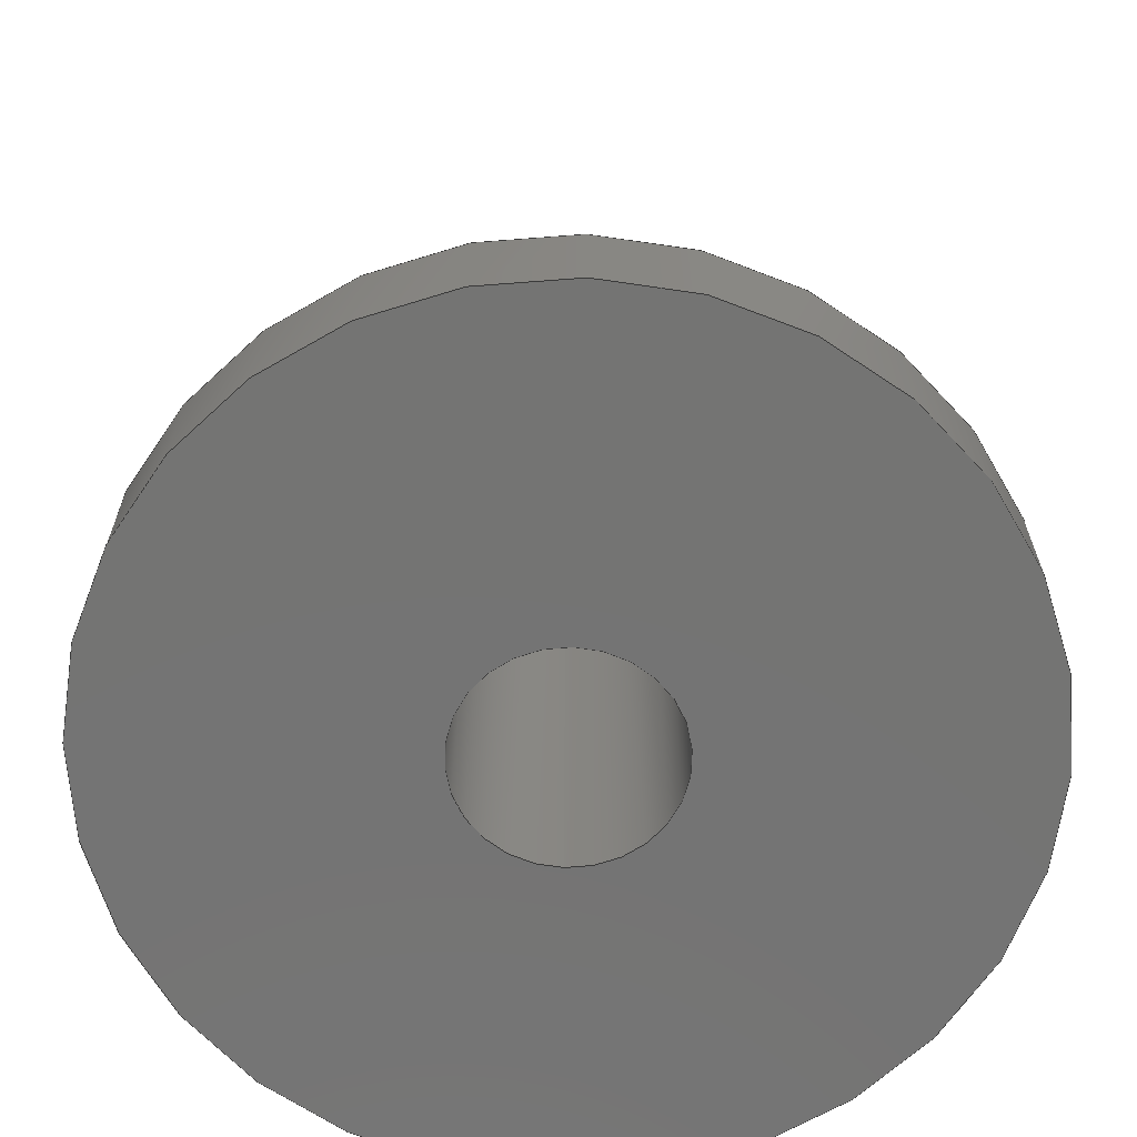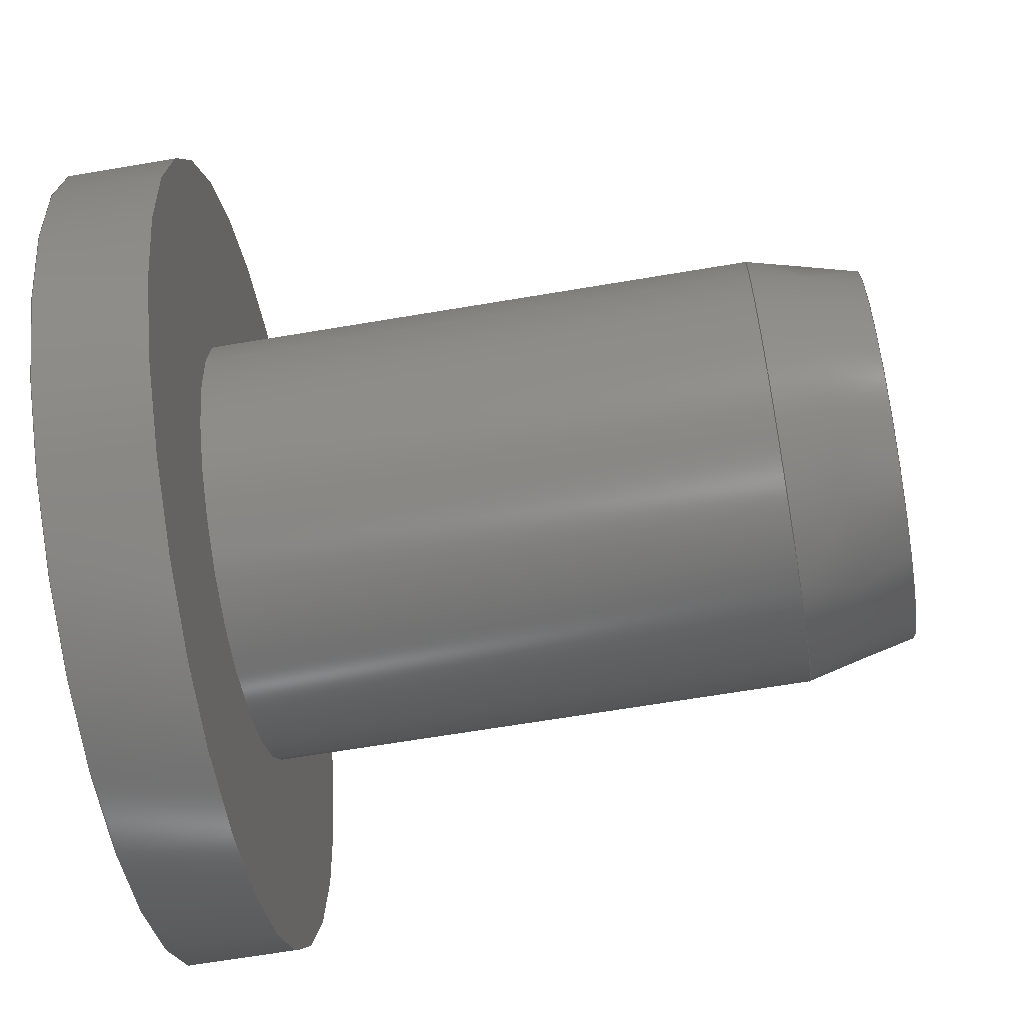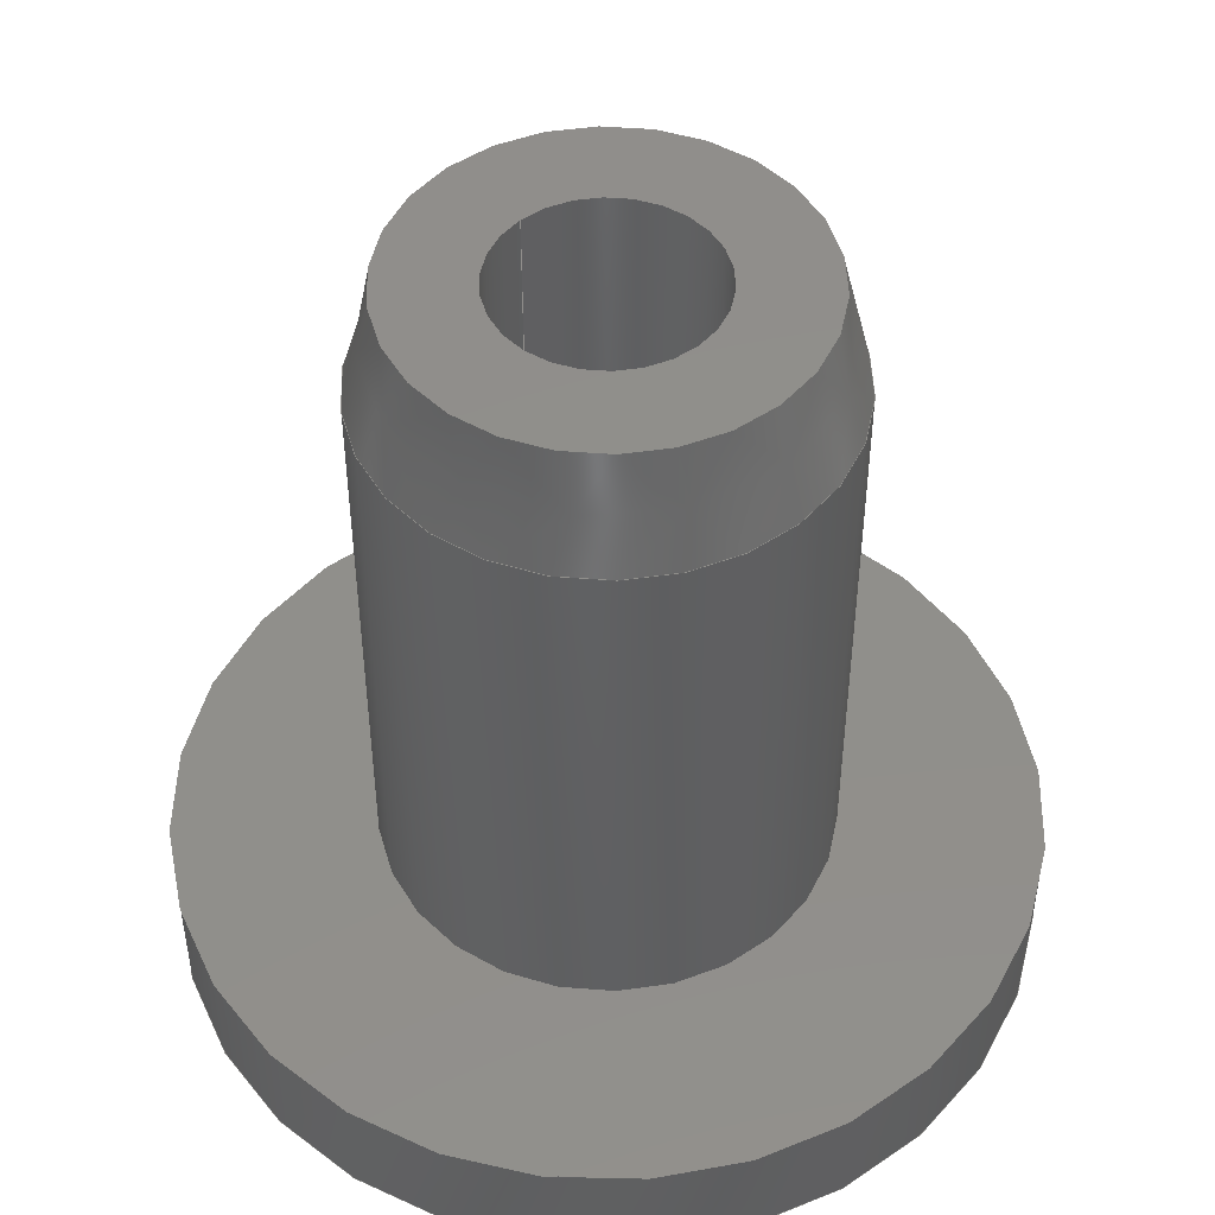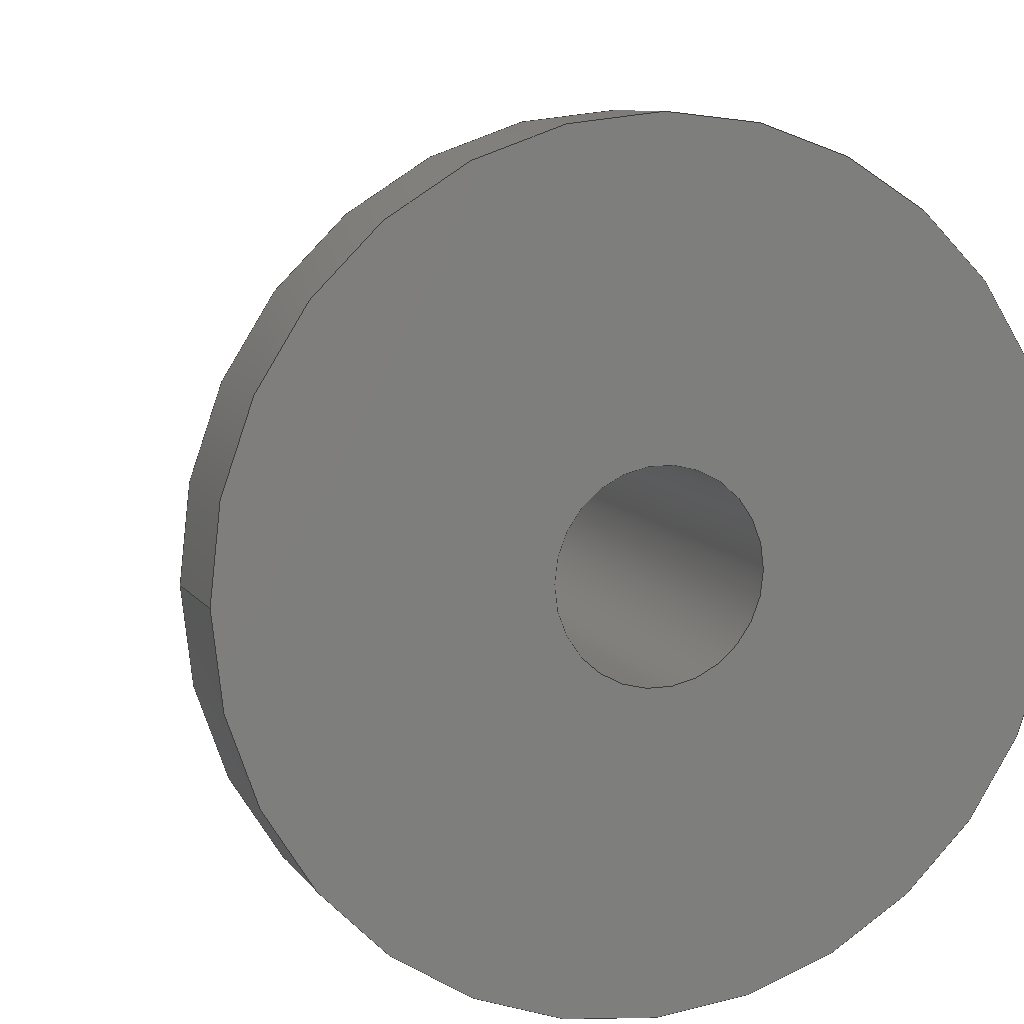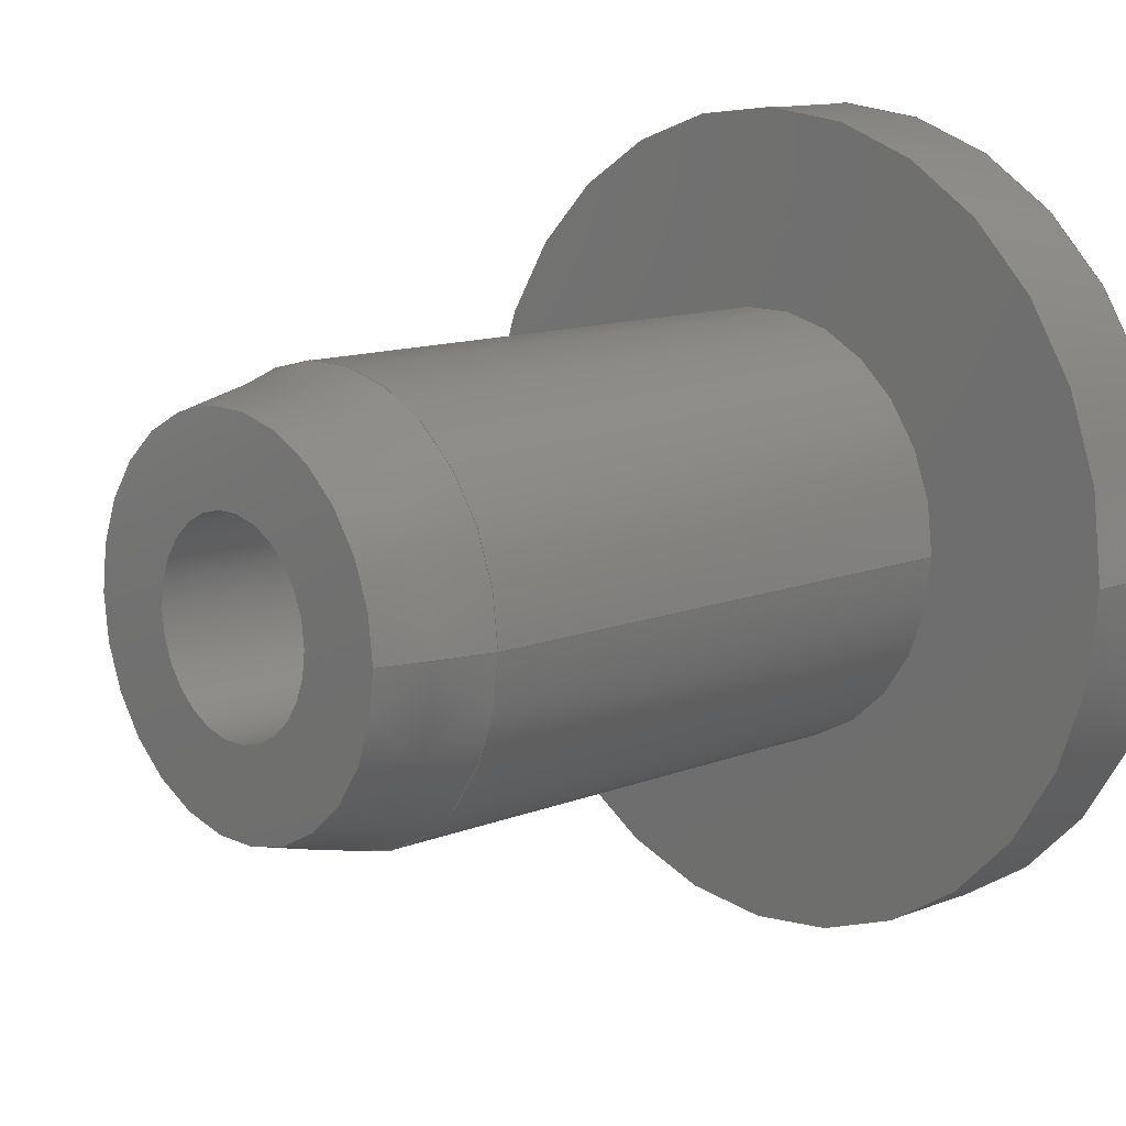
<metadata>
{"format":"step","ext":"step","renderer":"f3d","projection":"perspective","resolution":1024,"background":"white","views":[{"elev":-66.1,"azim":-92.0,"up":"+Z"},{"elev":-64.7,"azim":-80.3,"up":"+Y"},{"elev":48.3,"azim":-133.6,"up":"+Z"},{"elev":9.3,"azim":159.8,"up":"+Y"},{"elev":12.2,"azim":47.1,"up":"+Y"}]}
</metadata>
<code>
ISO-10303-21;
DATA;
#1=MECHANICAL_DESIGN_GEOMETRIC_PRESENTATION_REPRESENTATION('',(#4),#186);
#2=SHAPE_REPRESENTATION_RELATIONSHIP('SRR','None',#193,#3);
#3=ADVANCED_BREP_SHAPE_REPRESENTATION('',(#5),#185);
#4=STYLED_ITEM('',(#202),#5);
#5=MANIFOLD_SOLID_BREP('Body1',#95);
#6=CYLINDRICAL_SURFACE('',#114,3.95);
#7=CYLINDRICAL_SURFACE('',#118,7.5);
#8=CYLINDRICAL_SURFACE('',#122,1.85);
#9=FACE_BOUND('',#24,.T.);
#10=FACE_BOUND('',#27,.T.);
#11=FACE_BOUND('',#30,.T.);
#12=PLANE('',#112);
#13=PLANE('',#116);
#14=PLANE('',#120);
#15=FACE_OUTER_BOUND('',#22,.T.);
#16=FACE_OUTER_BOUND('',#23,.T.);
#17=FACE_OUTER_BOUND('',#25,.T.);
#18=FACE_OUTER_BOUND('',#26,.T.);
#19=FACE_OUTER_BOUND('',#28,.T.);
#20=FACE_OUTER_BOUND('',#29,.T.);
#21=FACE_OUTER_BOUND('',#31,.T.);
#22=EDGE_LOOP('',(#65,#66,#67,#68));
#23=EDGE_LOOP('',(#69));
#24=EDGE_LOOP('',(#70));
#25=EDGE_LOOP('',(#71,#72,#73,#74));
#26=EDGE_LOOP('',(#75));
#27=EDGE_LOOP('',(#76));
#28=EDGE_LOOP('',(#77,#78,#79,#80));
#29=EDGE_LOOP('',(#81));
#30=EDGE_LOOP('',(#82));
#31=EDGE_LOOP('',(#83,#84,#85,#86));
#32=LINE('',#162,#36);
#33=LINE('',#169,#37);
#34=LINE('',#177,#38);
#35=LINE('',#182,#39);
#36=VECTOR('',#129,3.7);
#37=VECTOR('',#138,4);
#38=VECTOR('',#149,7.5);
#39=VECTOR('',#156,1.85);
#40=CIRCLE('',#110,3.45);
#41=CIRCLE('',#111,3.95);
#42=CIRCLE('',#113,1.85);
#43=CIRCLE('',#115,3.95);
#44=CIRCLE('',#117,7.5);
#45=CIRCLE('',#119,7.5);
#46=CIRCLE('',#121,1.85);
#47=VERTEX_POINT('',#159);
#48=VERTEX_POINT('',#161);
#49=VERTEX_POINT('',#165);
#50=VERTEX_POINT('',#168);
#51=VERTEX_POINT('',#172);
#52=VERTEX_POINT('',#175);
#53=VERTEX_POINT('',#179);
#54=EDGE_CURVE('',#47,#47,#40,.T.);
#55=EDGE_CURVE('',#47,#48,#32,.T.);
#56=EDGE_CURVE('',#48,#48,#41,.T.);
#57=EDGE_CURVE('',#49,#49,#42,.T.);
#58=EDGE_CURVE('',#48,#50,#33,.T.);
#59=EDGE_CURVE('',#50,#50,#43,.F.);
#60=EDGE_CURVE('',#51,#51,#44,.T.);
#61=EDGE_CURVE('',#52,#52,#45,.T.);
#62=EDGE_CURVE('',#52,#51,#34,.T.);
#63=EDGE_CURVE('',#53,#53,#46,.T.);
#64=EDGE_CURVE('',#49,#53,#35,.T.);
#65=ORIENTED_EDGE('',*,*,#54,.T.);
#66=ORIENTED_EDGE('',*,*,#55,.T.);
#67=ORIENTED_EDGE('',*,*,#56,.T.);
#68=ORIENTED_EDGE('',*,*,#55,.F.);
#69=ORIENTED_EDGE('',*,*,#54,.F.);
#70=ORIENTED_EDGE('',*,*,#57,.T.);
#71=ORIENTED_EDGE('',*,*,#56,.F.);
#72=ORIENTED_EDGE('',*,*,#58,.T.);
#73=ORIENTED_EDGE('',*,*,#59,.F.);
#74=ORIENTED_EDGE('',*,*,#58,.F.);
#75=ORIENTED_EDGE('',*,*,#60,.F.);
#76=ORIENTED_EDGE('',*,*,#59,.T.);
#77=ORIENTED_EDGE('',*,*,#61,.F.);
#78=ORIENTED_EDGE('',*,*,#62,.T.);
#79=ORIENTED_EDGE('',*,*,#60,.T.);
#80=ORIENTED_EDGE('',*,*,#62,.F.);
#81=ORIENTED_EDGE('',*,*,#61,.T.);
#82=ORIENTED_EDGE('',*,*,#63,.T.);
#83=ORIENTED_EDGE('',*,*,#57,.F.);
#84=ORIENTED_EDGE('',*,*,#64,.T.);
#85=ORIENTED_EDGE('',*,*,#63,.F.);
#86=ORIENTED_EDGE('',*,*,#64,.F.);
#87=CONICAL_SURFACE('',#109,3.7,0.245);
#88=ADVANCED_FACE('',(#15),#87,.T.);
#89=ADVANCED_FACE('',(#16,#9),#12,.F.);
#90=ADVANCED_FACE('',(#17),#6,.T.);
#91=ADVANCED_FACE('',(#18,#10),#13,.F.);
#92=ADVANCED_FACE('',(#19),#7,.T.);
#93=ADVANCED_FACE('',(#20,#11),#14,.T.);
#94=ADVANCED_FACE('',(#21),#8,.F.);
#95=CLOSED_SHELL('',(#88,#89,#90,#91,#92,#93,#94));
#96=DERIVED_UNIT_ELEMENT(#98,1);
#97=DERIVED_UNIT_ELEMENT(#188,-3);
#98=(
MASS_UNIT()
NAMED_UNIT(*)
SI_UNIT(.KILO.,.GRAM.)
);
#99=DERIVED_UNIT((#96,#97));
#100=MEASURE_REPRESENTATION_ITEM('density measure',
POSITIVE_RATIO_MEASURE(7850),#99);
#101=PROPERTY_DEFINITION_REPRESENTATION(#106,#103);
#102=PROPERTY_DEFINITION_REPRESENTATION(#107,#104);
#103=REPRESENTATION('material name',(#105),#185);
#104=REPRESENTATION('density',(#100),#185);
#105=DESCRIPTIVE_REPRESENTATION_ITEM('Steel','Steel');
#106=PROPERTY_DEFINITION('material property','material name',#195);
#107=PROPERTY_DEFINITION('material property','density of part',#195);
#108=AXIS2_PLACEMENT_3D('placement',#157,#123,#124);
#109=AXIS2_PLACEMENT_3D('',#158,#125,#126);
#110=AXIS2_PLACEMENT_3D('',#160,#127,#128);
#111=AXIS2_PLACEMENT_3D('',#163,#130,#131);
#112=AXIS2_PLACEMENT_3D('',#164,#132,#133);
#113=AXIS2_PLACEMENT_3D('',#166,#134,#135);
#114=AXIS2_PLACEMENT_3D('',#167,#136,#137);
#115=AXIS2_PLACEMENT_3D('',#170,#139,#140);
#116=AXIS2_PLACEMENT_3D('',#171,#141,#142);
#117=AXIS2_PLACEMENT_3D('',#173,#143,#144);
#118=AXIS2_PLACEMENT_3D('',#174,#145,#146);
#119=AXIS2_PLACEMENT_3D('',#176,#147,#148);
#120=AXIS2_PLACEMENT_3D('',#178,#150,#151);
#121=AXIS2_PLACEMENT_3D('',#180,#152,#153);
#122=AXIS2_PLACEMENT_3D('',#181,#154,#155);
#123=DIRECTION('axis',(0,0,1));
#124=DIRECTION('refdir',(1,0,0));
#125=DIRECTION('center_axis',(8.882e-15,0,-1));
#126=DIRECTION('ref_axis',(-1,3.775e-31,-5.648e-15));
#127=DIRECTION('center_axis',(5.336e-15,1.792e-15,
-1));
#128=DIRECTION('ref_axis',(-1,-1.827e-31,-5.336e-15));
#129=DIRECTION('',(0.2425,2.97e-17,-0.9701));
#130=DIRECTION('center_axis',(-5.336e-15,-1.792e-15,
1));
#131=DIRECTION('ref_axis',(-1,8.669e-31,-5.921e-15));
#132=DIRECTION('center_axis',(5.336e-15,1.792e-15,
-1));
#133=DIRECTION('ref_axis',(-1,0,-5.336e-15));
#134=DIRECTION('center_axis',(5.336e-15,1.792e-15,
-1));
#135=DIRECTION('ref_axis',(-1,0,-5.336e-15));
#136=DIRECTION('center_axis',(-5.921e-15,-1.48e-15,
1));
#137=DIRECTION('ref_axis',(-1,8.669e-31,-5.921e-15));
#138=DIRECTION('',(5.921e-15,1.48e-15,-1));
#139=DIRECTION('center_axis',(-5.336e-15,-1.792e-15,
1));
#140=DIRECTION('ref_axis',(-1,8.669e-31,-5.921e-15));
#141=DIRECTION('center_axis',(5.336e-15,1.792e-15,
-1));
#142=DIRECTION('ref_axis',(-1,0,-5.336e-15));
#143=DIRECTION('center_axis',(5.336e-15,1.792e-15,
-1));
#144=DIRECTION('ref_axis',(-1,0,-5.336e-15));
#145=DIRECTION('center_axis',(8.882e-15,0,-1));
#146=DIRECTION('ref_axis',(-1,0,-8.882e-15));
#147=DIRECTION('center_axis',(5.336e-15,1.792e-15,
-1));
#148=DIRECTION('ref_axis',(-1,0,-5.336e-15));
#149=DIRECTION('',(-8.882e-15,0,1));
#150=DIRECTION('center_axis',(5.336e-15,1.792e-15,
-1));
#151=DIRECTION('ref_axis',(-1,0,-5.336e-15));
#152=DIRECTION('center_axis',(-5.336e-15,-1.792e-15,
1));
#153=DIRECTION('ref_axis',(-1,0,-5.336e-15));
#154=DIRECTION('center_axis',(-5.921e-15,-1.48e-15,
1));
#155=DIRECTION('ref_axis',(-1,8.669e-31,-5.921e-15));
#156=DIRECTION('',(5.921e-15,1.48e-15,-1));
#157=CARTESIAN_POINT('',(0,0,0));
#158=CARTESIAN_POINT('Origin',(92.5,97,-174));
#159=CARTESIAN_POINT('',(95.95,97,-173));
#160=CARTESIAN_POINT('Origin',(92.5,97,-173));
#161=CARTESIAN_POINT('',(96.45,97,-175));
#162=CARTESIAN_POINT('',(96.2,97,-174));
#163=CARTESIAN_POINT('Origin',(92.5,97,-175));
#164=CARTESIAN_POINT('Origin',(92.5,97,-173));
#165=CARTESIAN_POINT('',(94.35,97,-173));
#166=CARTESIAN_POINT('Origin',(92.5,97,-173));
#167=CARTESIAN_POINT('Origin',(92.5,97,-185));
#168=CARTESIAN_POINT('',(96.45,97,-185));
#169=CARTESIAN_POINT('',(96.45,97,-185));
#170=CARTESIAN_POINT('Origin',(92.5,97,-185));
#171=CARTESIAN_POINT('Origin',(92.5,97,-185));
#172=CARTESIAN_POINT('',(100,97,-185));
#173=CARTESIAN_POINT('Origin',(92.5,97,-185));
#174=CARTESIAN_POINT('Origin',(92.5,97,-185));
#175=CARTESIAN_POINT('',(100,97,-187));
#176=CARTESIAN_POINT('Origin',(92.5,97,-187));
#177=CARTESIAN_POINT('',(100,97,-185));
#178=CARTESIAN_POINT('Origin',(92.5,97,-187));
#179=CARTESIAN_POINT('',(94.35,97,-187));
#180=CARTESIAN_POINT('Origin',(92.5,97,-187));
#181=CARTESIAN_POINT('Origin',(92.5,97,-185));
#182=CARTESIAN_POINT('',(94.35,97,-185));
#183=UNCERTAINTY_MEASURE_WITH_UNIT(LENGTH_MEASURE(0.01),#187,
'DISTANCE_ACCURACY_VALUE',
'Maximum model space distance between geometric entities at asserted c
onnectivities');
#184=UNCERTAINTY_MEASURE_WITH_UNIT(LENGTH_MEASURE(0.01),#187,
'DISTANCE_ACCURACY_VALUE',
'Maximum model space distance between geometric entities at asserted c
onnectivities');
#185=(
GEOMETRIC_REPRESENTATION_CONTEXT(3)
GLOBAL_UNCERTAINTY_ASSIGNED_CONTEXT((#183))
GLOBAL_UNIT_ASSIGNED_CONTEXT((#187,#189,#190))
REPRESENTATION_CONTEXT('','3D')
);
#186=(
GEOMETRIC_REPRESENTATION_CONTEXT(3)
GLOBAL_UNCERTAINTY_ASSIGNED_CONTEXT((#184))
GLOBAL_UNIT_ASSIGNED_CONTEXT((#187,#189,#190))
REPRESENTATION_CONTEXT('','3D')
);
#187=(
LENGTH_UNIT()
NAMED_UNIT(*)
SI_UNIT(.MILLI.,.METRE.)
);
#188=(
LENGTH_UNIT()
NAMED_UNIT(*)
SI_UNIT($,.METRE.)
);
#189=(
NAMED_UNIT(*)
PLANE_ANGLE_UNIT()
SI_UNIT($,.RADIAN.)
);
#190=(
NAMED_UNIT(*)
SI_UNIT($,.STERADIAN.)
SOLID_ANGLE_UNIT()
);
#191=SHAPE_DEFINITION_REPRESENTATION(#192,#193);
#192=PRODUCT_DEFINITION_SHAPE('',$,#195);
#193=SHAPE_REPRESENTATION('',(#108),#185);
#194=PRODUCT_DEFINITION_CONTEXT('part definition',#199,'design');
#195=PRODUCT_DEFINITION('chamber temp sensor holder',
'chamber temp sensor holder',#196,#194);
#196=PRODUCT_DEFINITION_FORMATION('',$,#201);
#197=PRODUCT_RELATED_PRODUCT_CATEGORY('chamber temp sensor holder',
'chamber temp sensor holder',(#201));
#198=APPLICATION_PROTOCOL_DEFINITION('international standard',
'automotive_design',2009,#199);
#199=APPLICATION_CONTEXT(
'Core Data for Automotive Mechanical Design Process');
#200=PRODUCT_CONTEXT('part definition',#199,'mechanical');
#201=PRODUCT('chamber temp sensor holder','chamber temp sensor holder',
$,(#200));
#202=PRESENTATION_STYLE_ASSIGNMENT((#203));
#203=SURFACE_STYLE_USAGE(.BOTH.,#204);
#204=SURFACE_SIDE_STYLE('',(#205));
#205=SURFACE_STYLE_FILL_AREA(#206);
#206=FILL_AREA_STYLE('Steel - Satin',(#207));
#207=FILL_AREA_STYLE_COLOUR('Steel - Satin',#208);
#208=COLOUR_RGB('Steel - Satin',0.6275,0.6275,0.6275);
ENDSEC;
END-ISO-10303-21;

</code>
